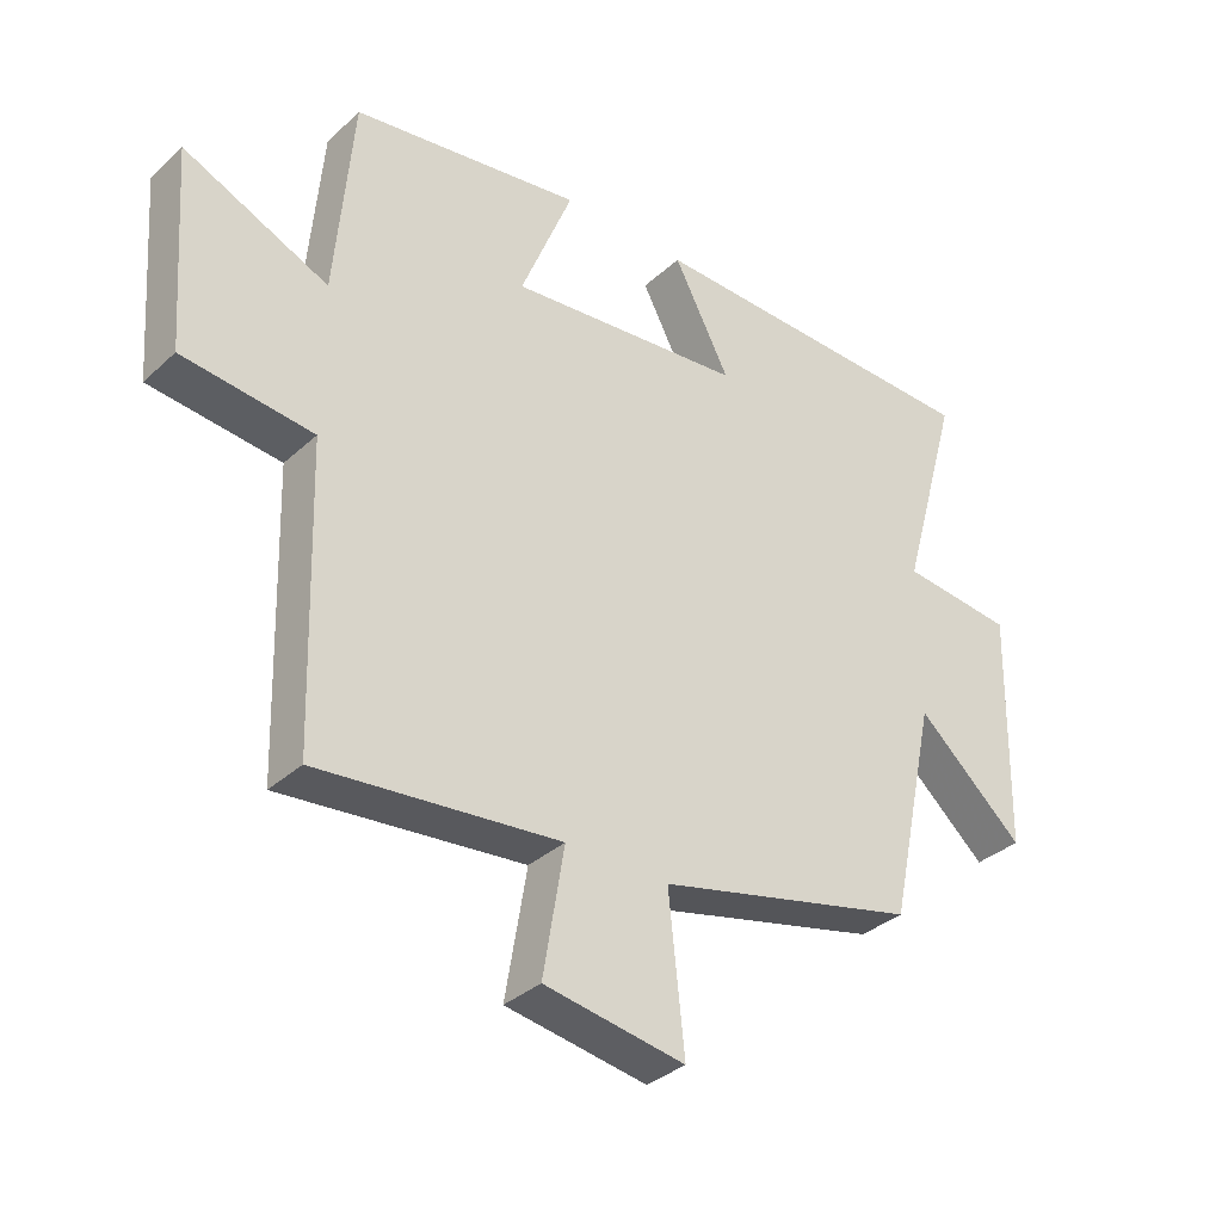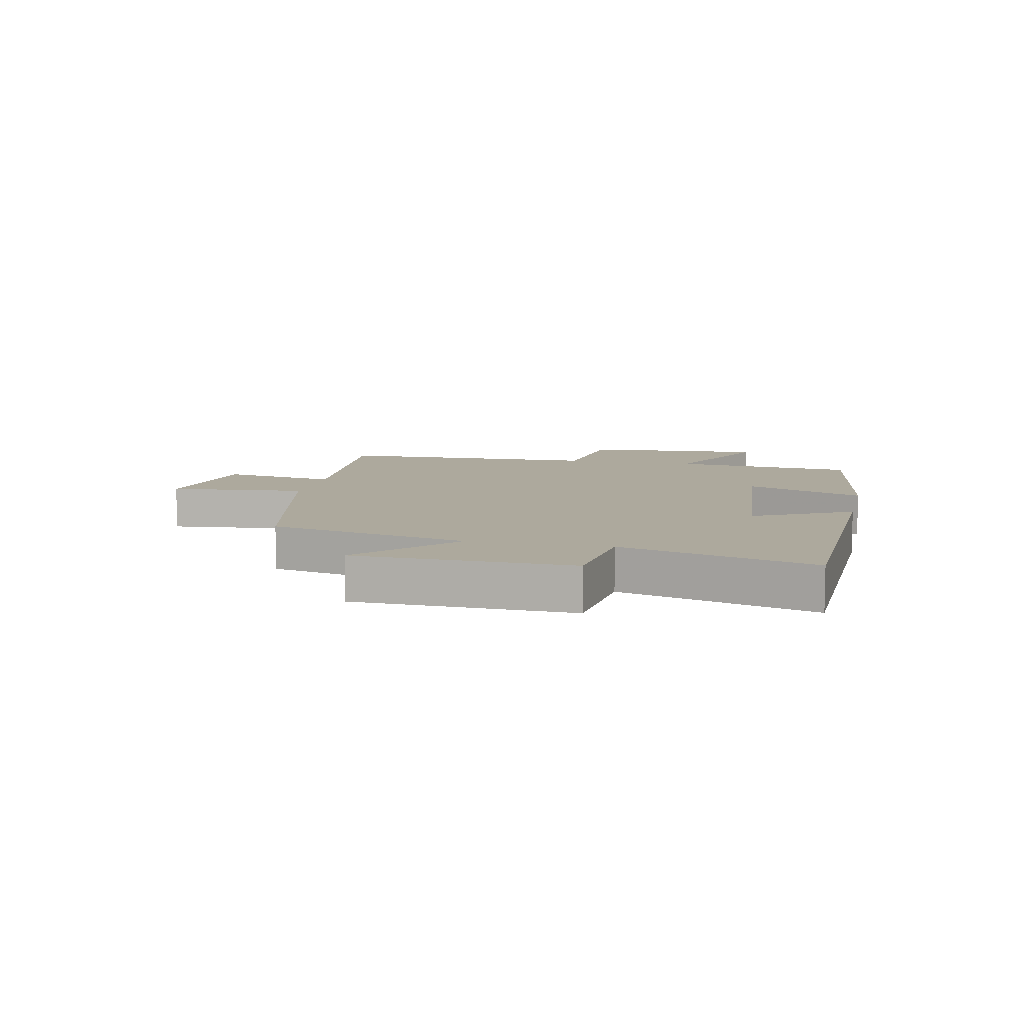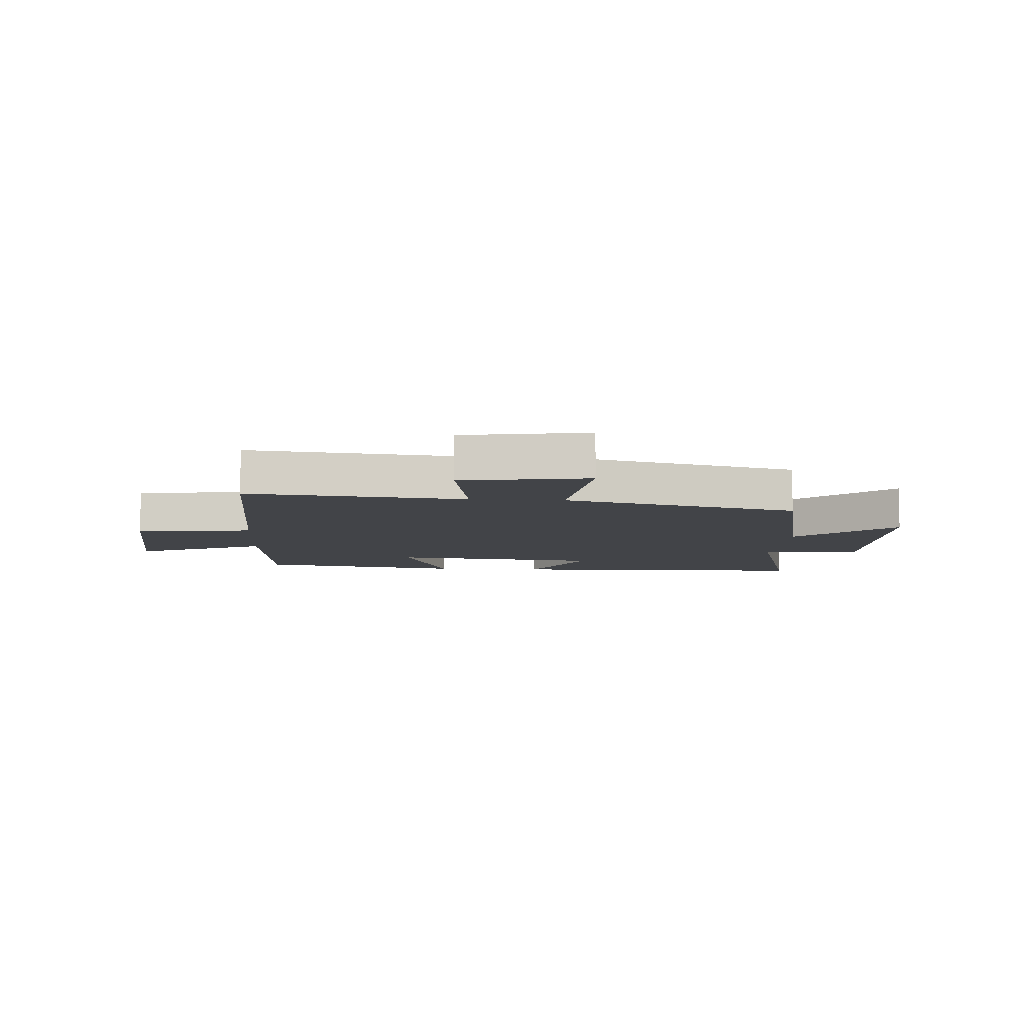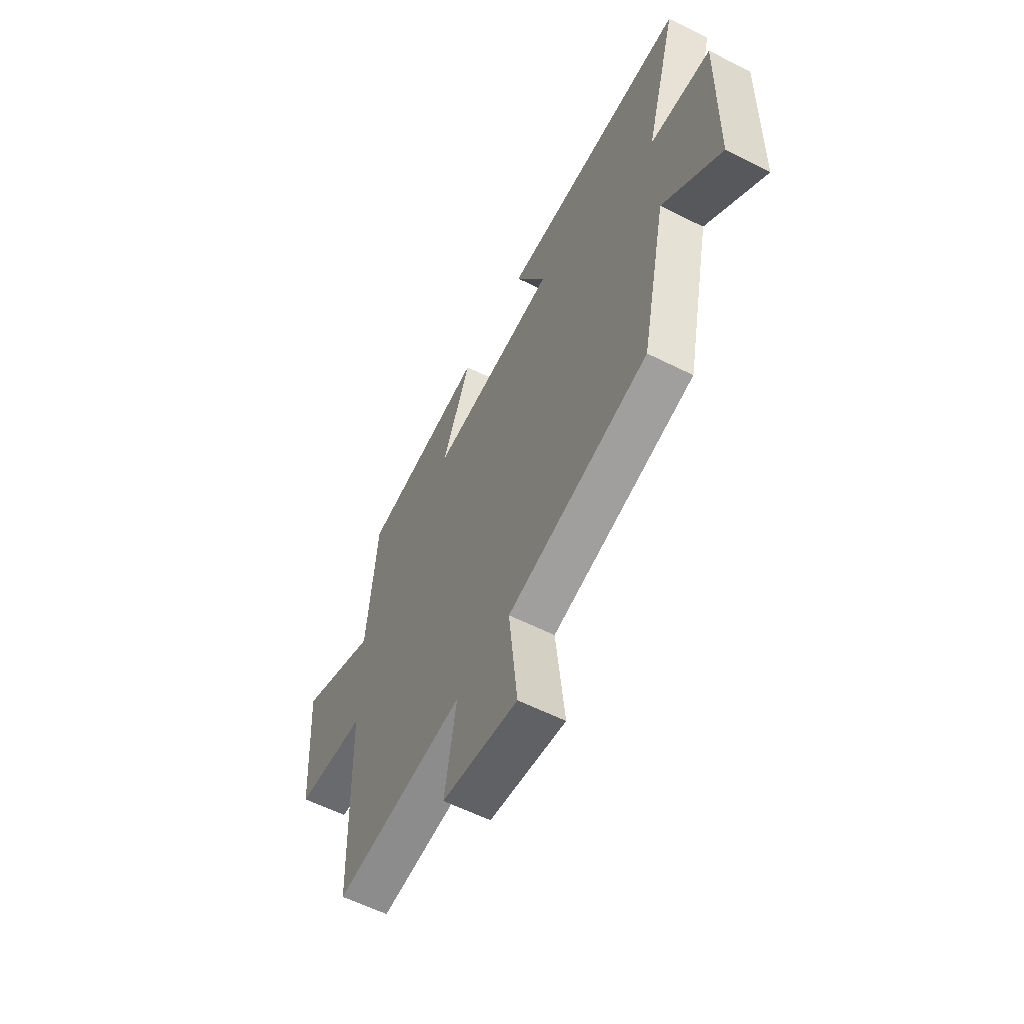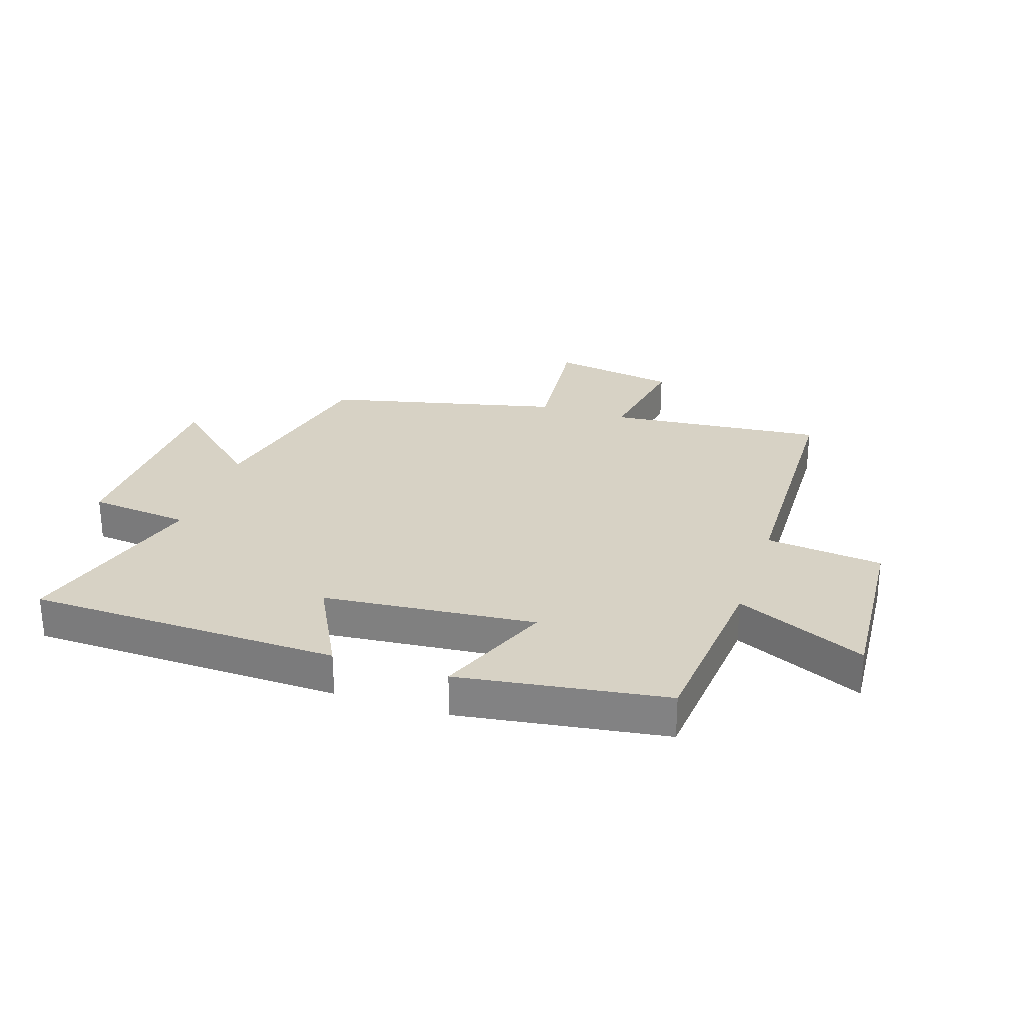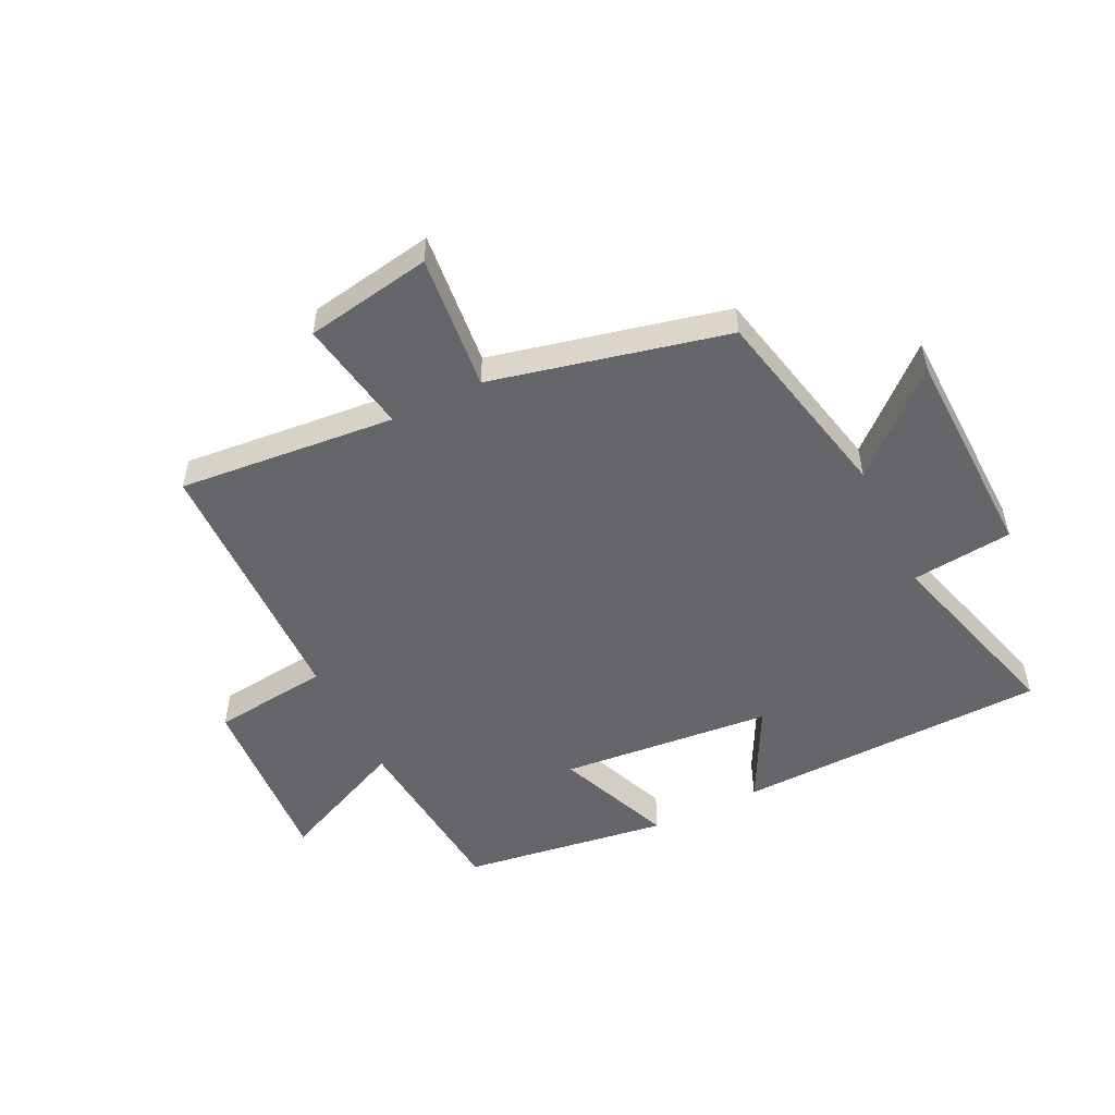
<metadata>
{"format":"obj","ext":"obj","renderer":"f3d","projection":"perspective","resolution":1024,"background":"white","views":[{"elev":-34.3,"azim":140.5,"up":"+Z"},{"elev":8.8,"azim":-77.5,"up":"+Y"},{"elev":-8.1,"azim":175.9,"up":"+Y"},{"elev":-59.1,"azim":-117.4,"up":"+Z"},{"elev":27.4,"azim":18.3,"up":"+Y"},{"elev":-51.8,"azim":-153.7,"up":"+Y"}]}
</metadata>
<code>
v 0.487 0.07 -0.535
v 0.122 0.07 -0.5
v 0.154 0.07 -0.692
v -0.058 0.07 -0.728
v -0.034 0.07 -0.5
v -0.428 0.07 -0.407
v -0.5 0.07 -0.073
v -0.662 0.07 -0.217
v -0.67 0.07 0.145
v -0.5 0.07 0.163
v -0.591 0.07 0.487
v -0.067 0.07 0.5
v -0.152 0.07 0.337
v 0.204 0.07 0.303
v 0.125 0.07 0.5
v 0.473 0.07 0.449
v 0.5 0.07 0.141
v 0.719 0.07 0.239
v 0.697 0.07 -0.067
v 0.5 0.07 -0.089
v 0.487 0 -0.535
v 0.122 0 -0.5
v 0.154 0 -0.692
v -0.058 0 -0.728
v -0.034 0 -0.5
v -0.428 0 -0.407
v -0.5 0 -0.073
v -0.662 0 -0.217
v -0.67 0 0.145
v -0.5 0 0.163
v -0.591 0 0.487
v -0.067 0 0.5
v -0.152 0 0.337
v 0.204 0 0.303
v 0.125 0 0.5
v 0.473 0 0.449
v 0.5 0 0.141
v 0.719 0 0.239
v 0.697 0 -0.067
v 0.5 0 -0.089
f 17 18 19 20
f 16 17 20
f 15 16 20
f 14 15 20
f 20 1 2
f 14 20 2
f 13 14 2
f 10 11 12 13
f 10 13 2 3
f 7 8 9 10
f 5 6 7 10
f 5 10 3
f 3 4 5
f 40 39 38 37
f 40 37 36
f 40 36 35
f 40 35 34
f 22 21 40
f 22 40 34
f 22 34 33
f 33 32 31 30
f 23 22 33 30
f 30 29 28 27
f 30 27 26 25
f 23 30 25
f 25 24 23
f 1 21 22 2
f 2 22 23 3
f 3 23 24 4
f 4 24 25 5
f 5 25 26 6
f 6 26 27 7
f 7 27 28 8
f 8 28 29 9
f 9 29 30 10
f 10 30 31 11
f 11 31 32 12
f 12 32 33 13
f 13 33 34 14
f 14 34 35 15
f 15 35 36 16
f 16 36 37 17
f 17 37 38 18
f 18 38 39 19
f 19 39 40 20
f 20 40 21 1

</code>
